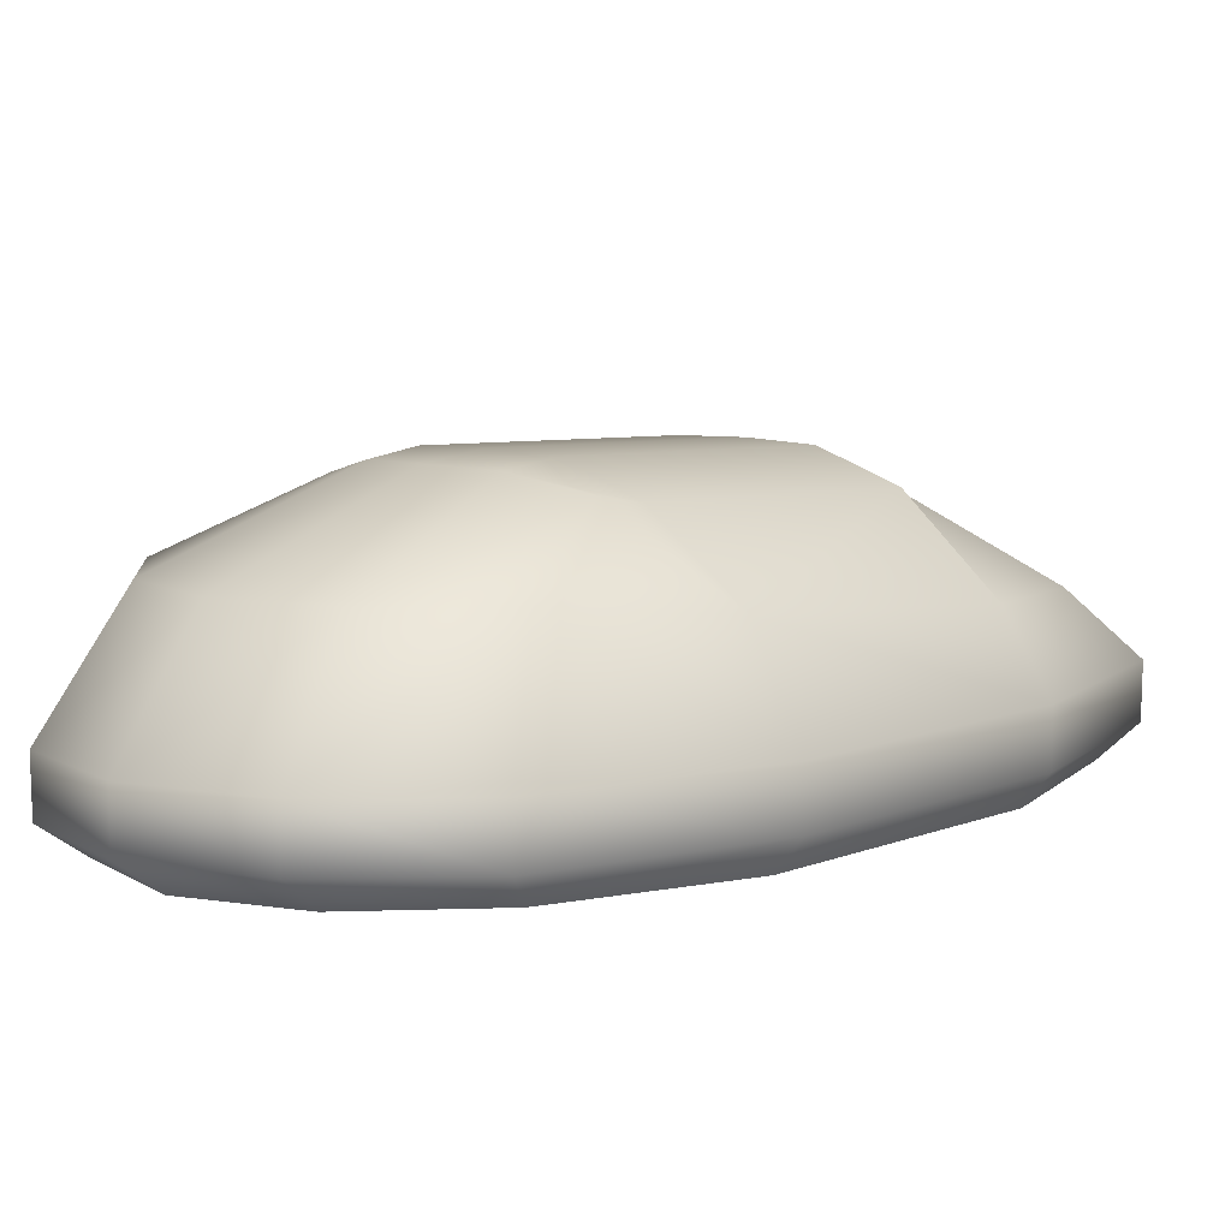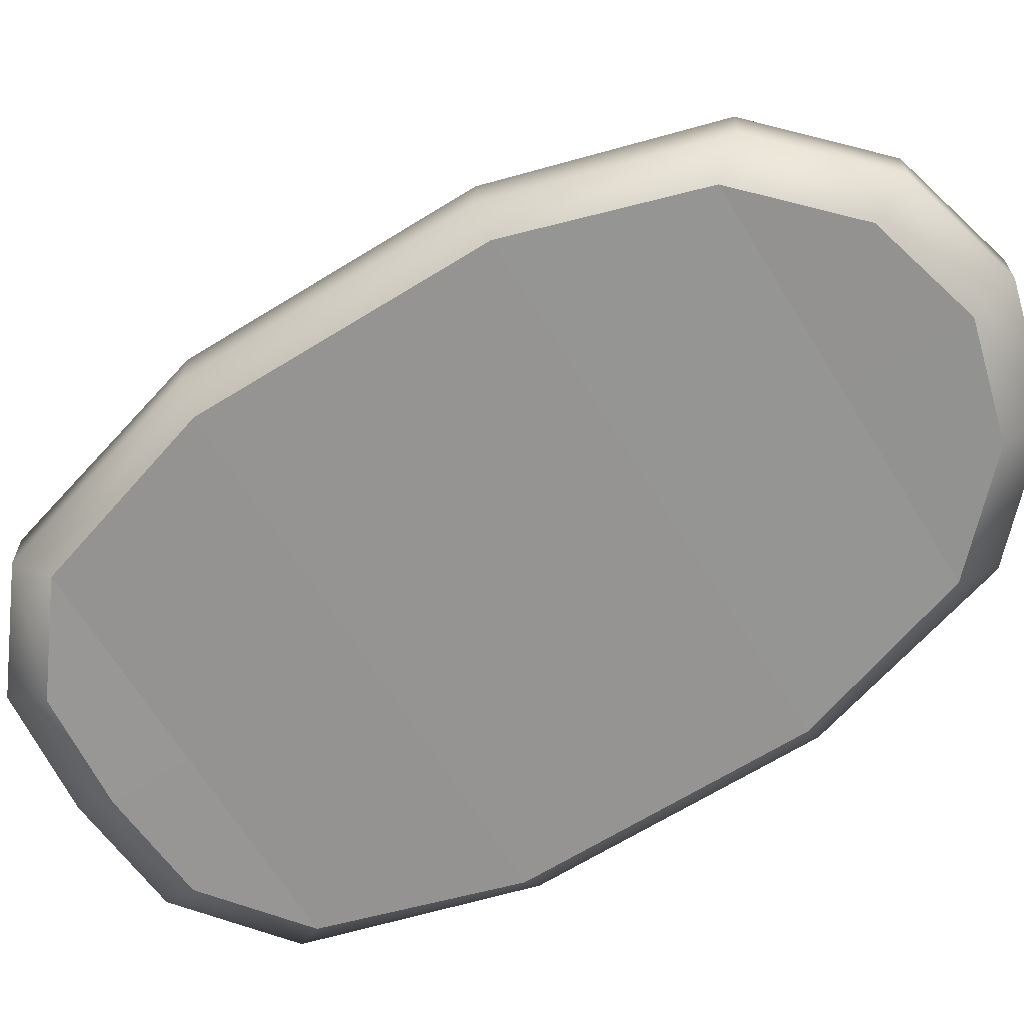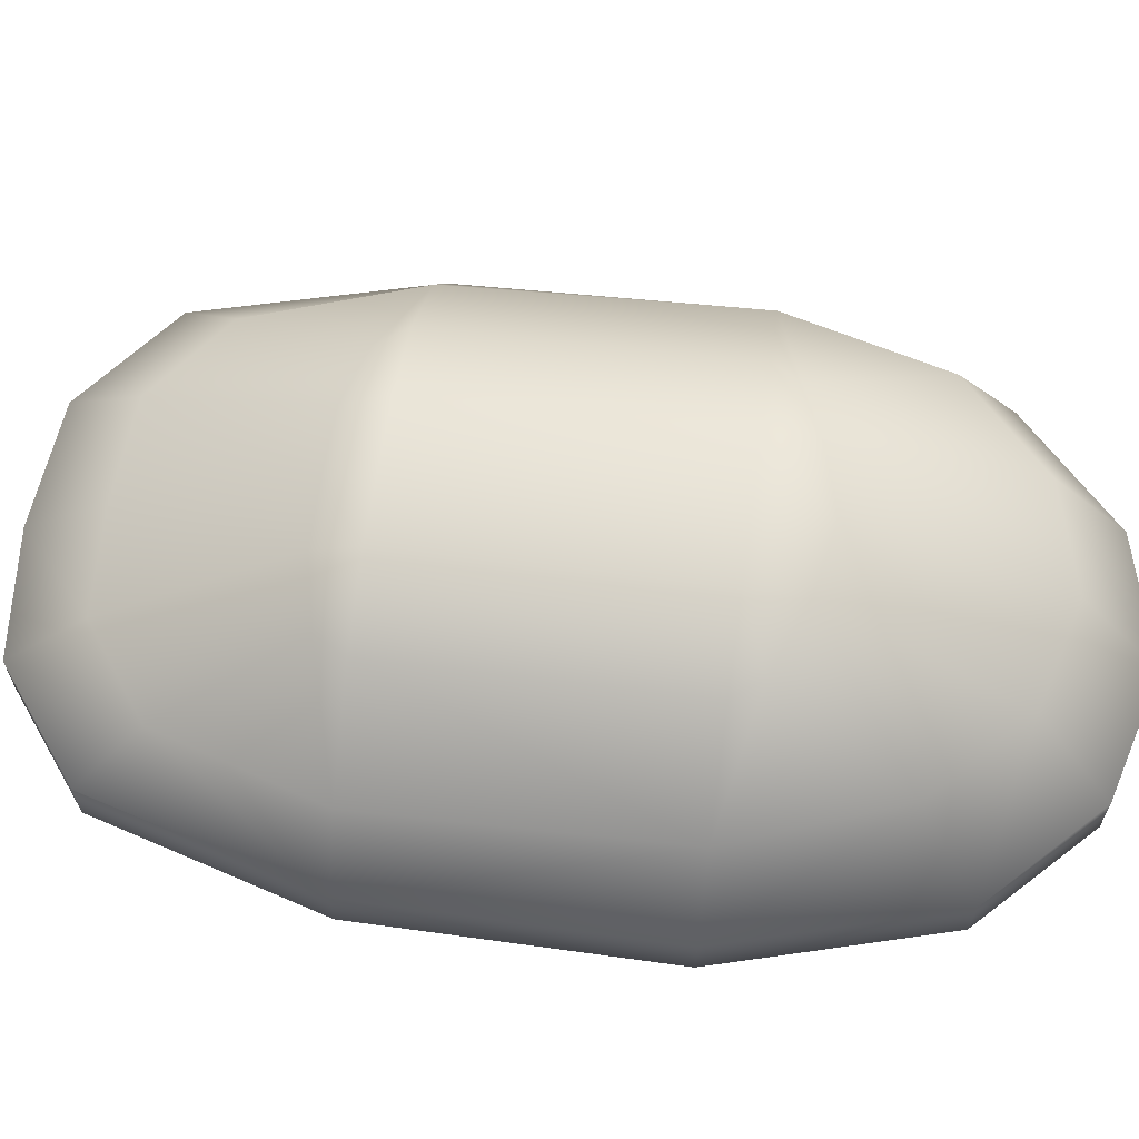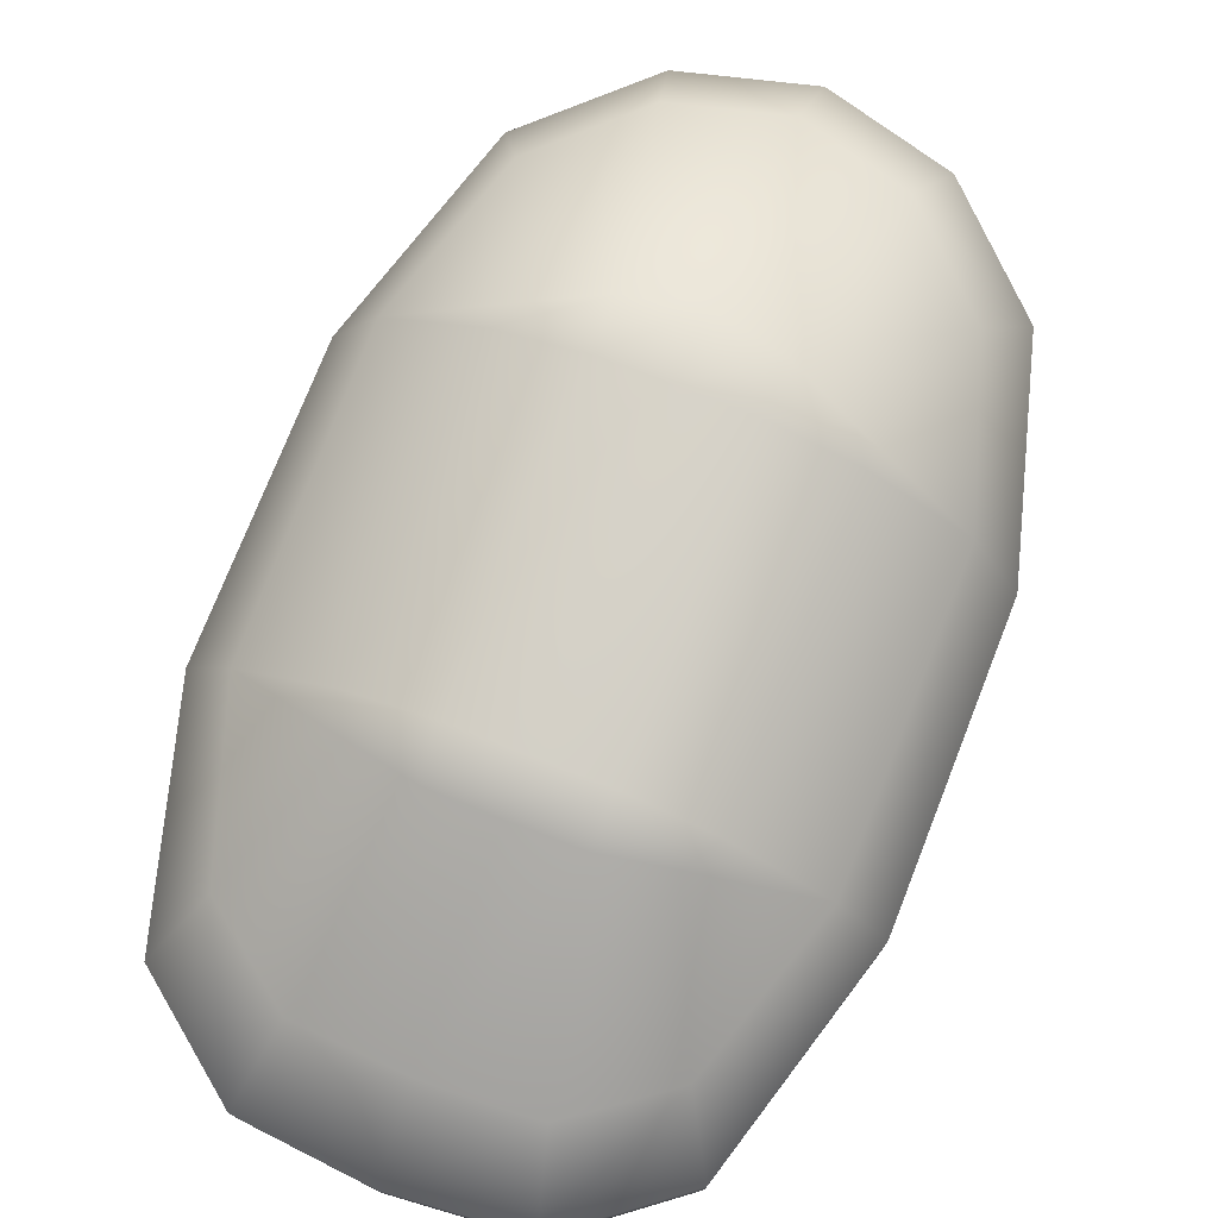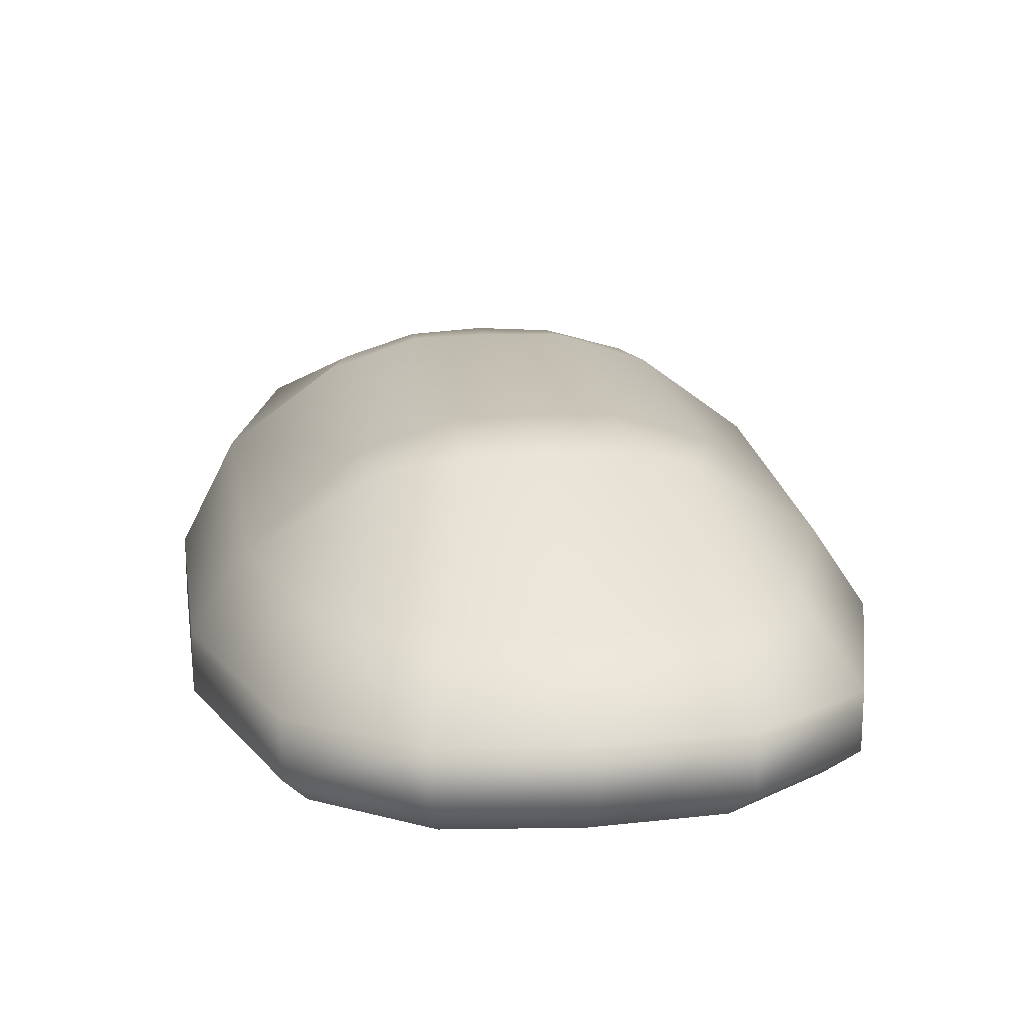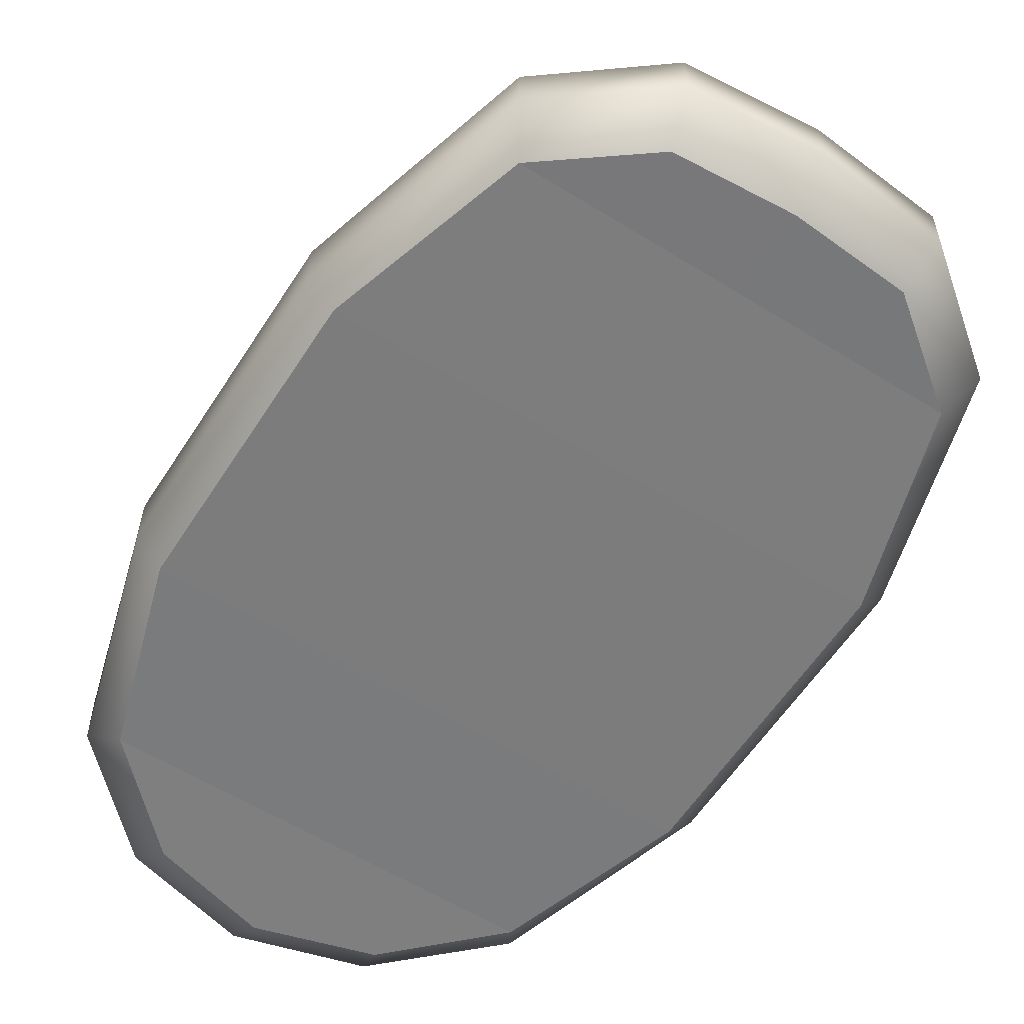
<metadata>
{"format":"obj","ext":"obj","renderer":"f3d","projection":"perspective","resolution":1024,"background":"white","views":[{"elev":8.2,"azim":61.0,"up":"+Y"},{"elev":-67.1,"azim":-39.0,"up":"+Y"},{"elev":62.8,"azim":-62.7,"up":"+Y"},{"elev":75.2,"azim":-139.2,"up":"+Y"},{"elev":15.2,"azim":-168.9,"up":"+Y"},{"elev":-58.8,"azim":166.7,"up":"+Y"}]}
</metadata>
<code>
g default
v -0.06551 0.2258 0.1741
v 0.1596 0.2258 0.09533
v 0.05389 0.2022 -0.2068
v -0.1712 0.2022 -0.128
v 0.2988 0.02796 0.226
v -0.09267 0.02796 0.3631
v 0.05892 0.2405 0.1684
v -0.06316 0.2169 -0.1805
v 0.08014 0.02796 -0.3988
v -0.3114 0.02796 -0.2618
v 0.1433 0.02727 0.4095
v -0.1433 0.02727 -0.4095
v 0.2882 0.02761 0.02395
v 0.2001 0.02761 -0.2276
v -0.2984 0.02761 -0.05318
v -0.2103 0.02761 0.1984
v -0.09284 0.0738 0.3638
v 0.1435 0.0738 0.41
v 0.2995 0.0738 0.2265
v -0.2623 0.1294 -0.2223
v -0.1191 0.1294 -0.3402
v 0.06645 0.1294 -0.3373
v -0.07897 0.1738 0.3015
v 0.1191 0.1738 0.3403
v 0.2498 0.1738 0.1865
v 0.1301 -0.001365 0.3716
v 0.02649 0.02761 0.4181
v -0.08495 0.001365 0.3284
v 0.2712 0.001365 0.2038
v 0.24 0.02761 0.3433
v -0.001663 0.239 0.1774
v 0.03891 0.2465 0.1112
v -0.09025 0.2202 0.1564
v 0.1119 0.239 0.1376
v 0.1679 0.2202 0.06604
v 0.07984 0.2104 -0.1856
v -0.005986 0.2154 -0.1992
v -0.04914 0.2367 -0.1404
v -0.1195 0.2154 -0.1595
v -0.1783 0.2104 -0.09521
v -0.2467 0.02761 -0.3624
v -0.312 0.0738 -0.2623
v -0.1435 0.0738 -0.41
v -0.03316 0.02761 -0.4371
v 0.08032 0.0738 -0.3996
v 0.07243 0.001365 -0.3642
v -0.1301 -0.001365 -0.3716
v -0.2837 0.001365 -0.2395
v 0.02372 -0 0.379
v 0.2178 -0 0.3111
v -0.01991 0.2446 0.1318
v 0.09773 0.2446 0.09059
v 0.00968 0.2348 -0.161
v -0.108 0.2348 -0.1198
v -0.2471 0.0738 -0.363
v -0.03314 0.0738 -0.4378
v -0.03039 -0 -0.3981
v -0.2245 -0 -0.3301
v 0.266 -0 0.0317
v 0.178 -0 -0.2199
v -0.2762 -0 -0.06093
v -0.1882 -0 0.1907
v -0.2107 0.0738 0.1986
v -0.2988 0.0738 -0.05304
v 0.02647 0.0738 0.4188
v 0.2405 0.0738 0.3439
v 0.2886 0.0738 0.02381
v 0.2005 0.0738 -0.2278
v -0.207 0.1294 -0.3039
v -0.02768 0.1294 -0.3666
v -0.1703 0.1578 0.1844
v -0.2583 0.1372 -0.0672
v 0.02101 0.1738 0.3476
v 0.2003 0.1738 0.2848
v 0.2481 0.1578 0.03797
v 0.1601 0.1372 -0.2136
v 0.09312 0.001365 0.2661
v 0.03891 -0 0.1112
v -0.04914 -0 -0.1404
v -0.1056 0.001365 -0.3019
g Mouse
f 49 26 11 27
f 28 49 27 6
f 50 29 5 30
f 26 50 30 11
f 1 31 51 33
f 31 7 32 51
f 51 32 38 54
f 33 51 54 40
f 7 34 52 32
f 34 2 35 52
f 52 35 36 53
f 32 52 53 38
f 53 36 3 37
f 38 53 37 8
f 54 38 8 39
f 40 54 39 4
f 12 41 55 43
f 41 10 42 55
f 55 42 20 69
f 43 55 69 21
f 9 44 56 45
f 44 12 43 56
f 56 43 21 70
f 22 45 56 70
f 12 44 57 47
f 44 9 46 57
f 10 41 58 48
f 41 12 47 58
f 13 59 60 14
f 29 59 13 5
f 60 46 9 14
f 15 61 62 16
f 48 61 15 10
f 62 28 6 16
f 16 6 17 63
f 63 17 23 71
f 10 15 64 42
f 63 64 15 16
f 71 72 64 63
f 20 42 64 72
f 11 18 65 27
f 65 18 24 73
f 17 65 73 23
f 27 65 17 6
f 5 19 66 30
f 66 19 25 74
f 18 66 74 24
f 30 66 18 11
f 67 13 14 68
f 75 67 68 76
f 25 19 67 75
f 13 67 19 5
f 9 45 68 14
f 68 45 22 76
f 69 20 4 39
f 21 69 39 8
f 70 21 8 37
f 3 22 70 37
f 71 23 1 33
f 71 33 40 72
f 4 20 72 40
f 73 24 7 31
f 23 73 31 1
f 74 25 2 34
f 24 74 34 7
f 2 25 75 35
f 76 22 3 36
f 75 76 36 35
f 60 59 78 79
f 59 29 77 78
f 26 77 29 50
f 57 46 80 47
f 46 60 79 80
f 49 28 77 26
f 78 77 28 62
f 79 78 62 61
f 80 79 61 48
f 47 80 48 58

</code>
